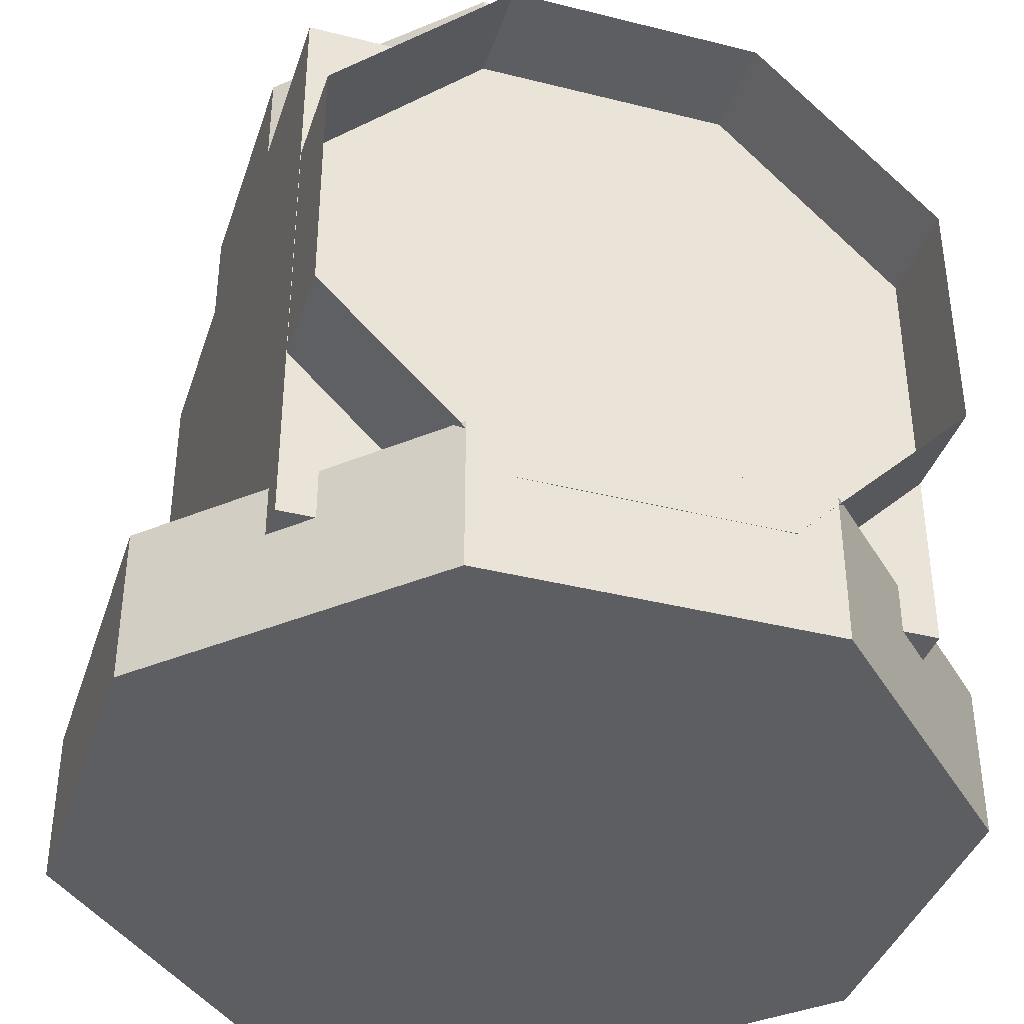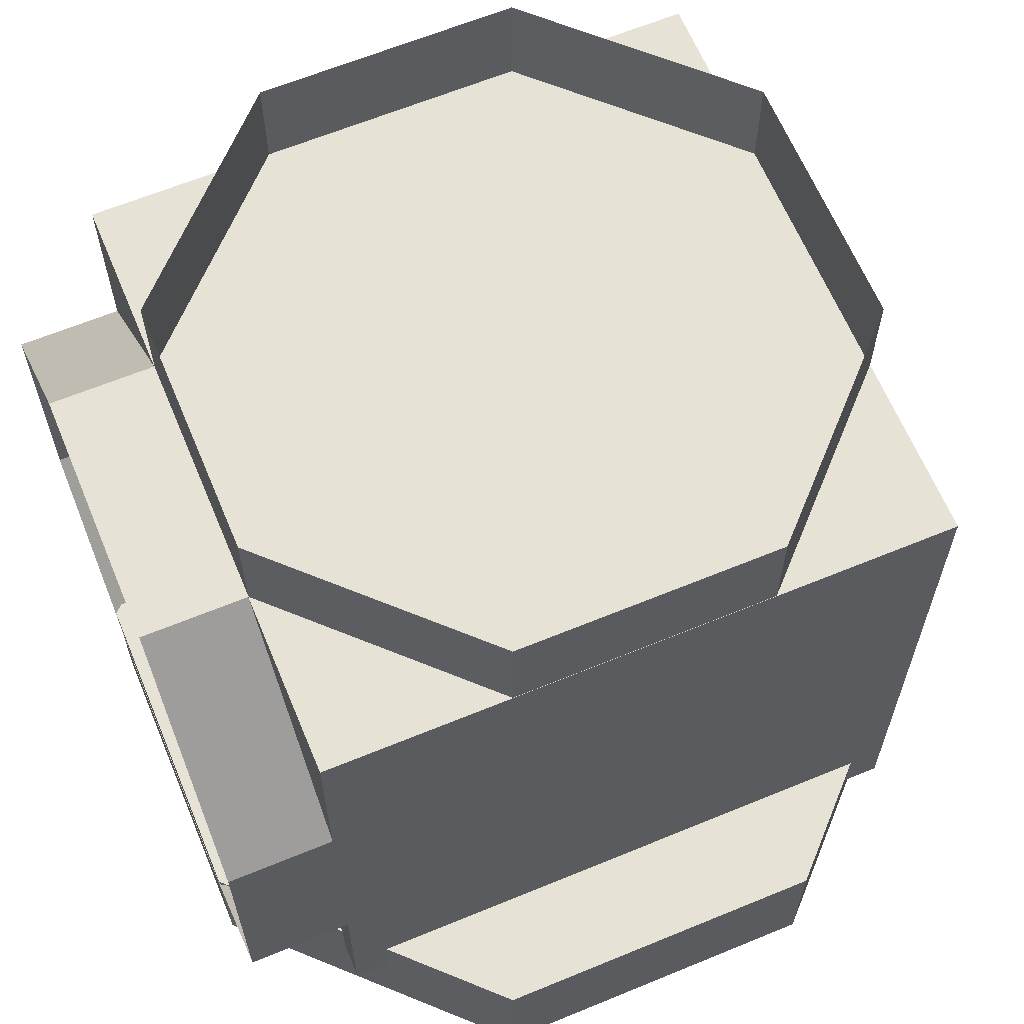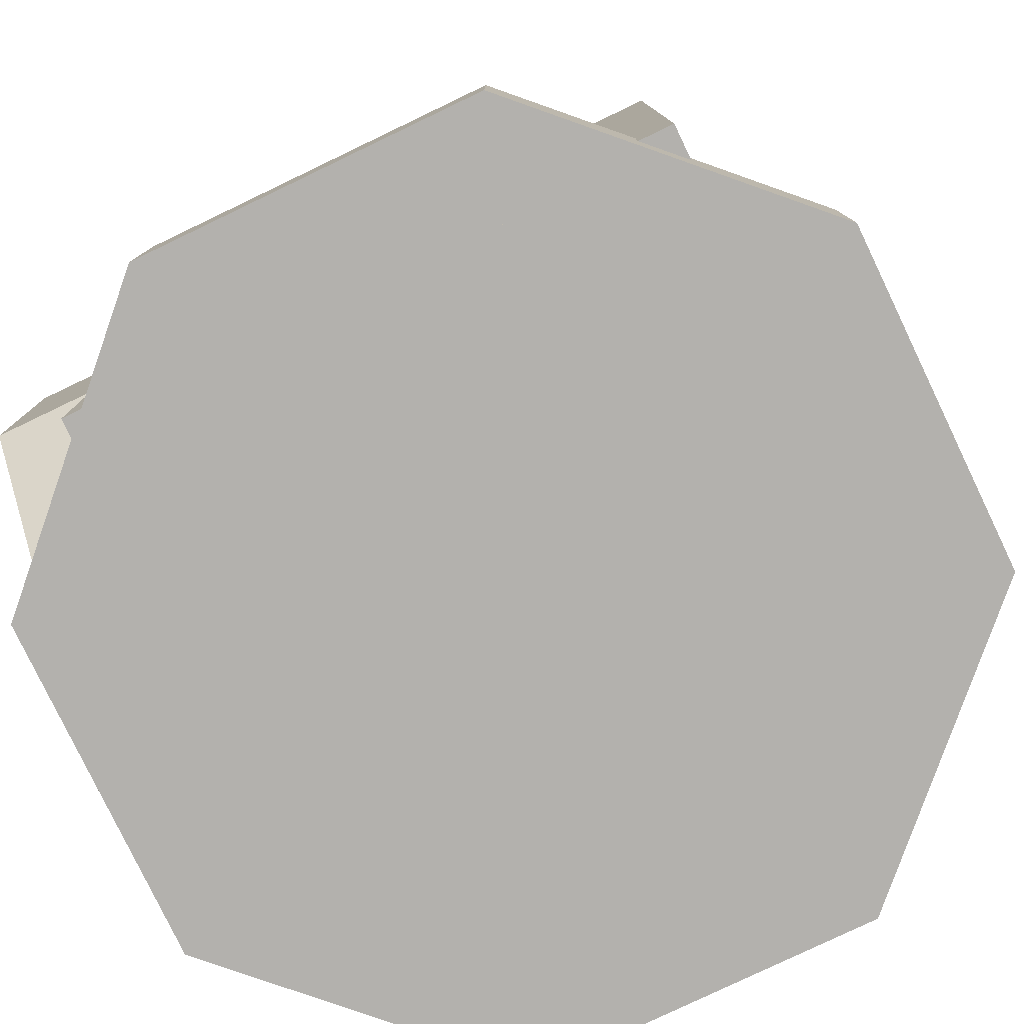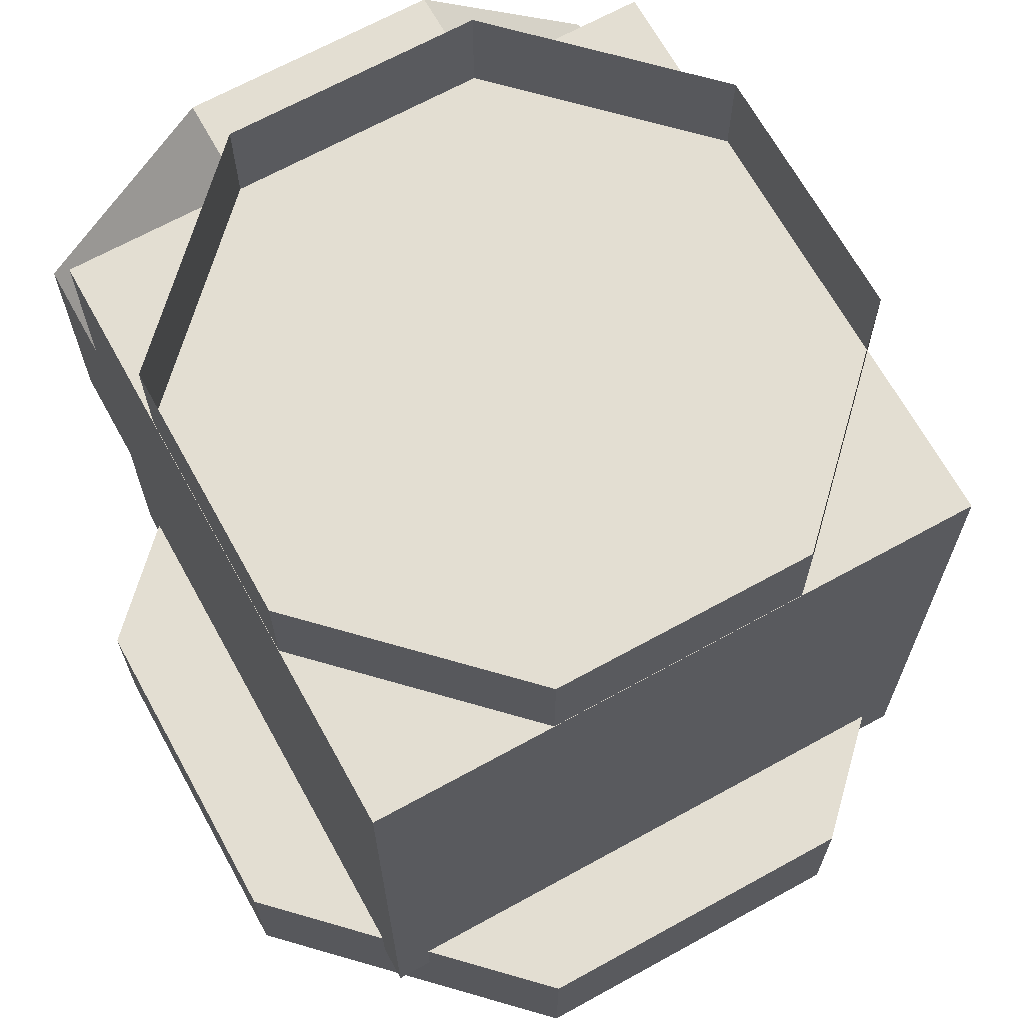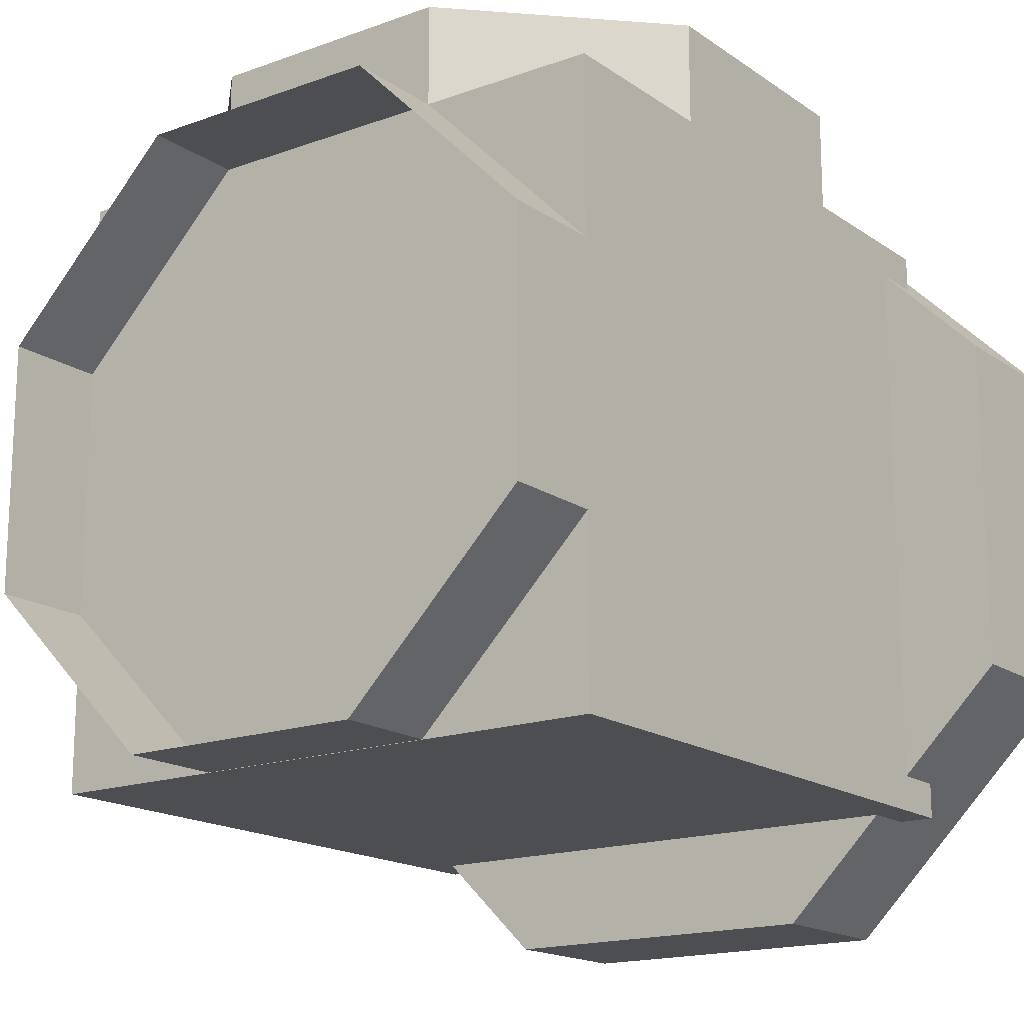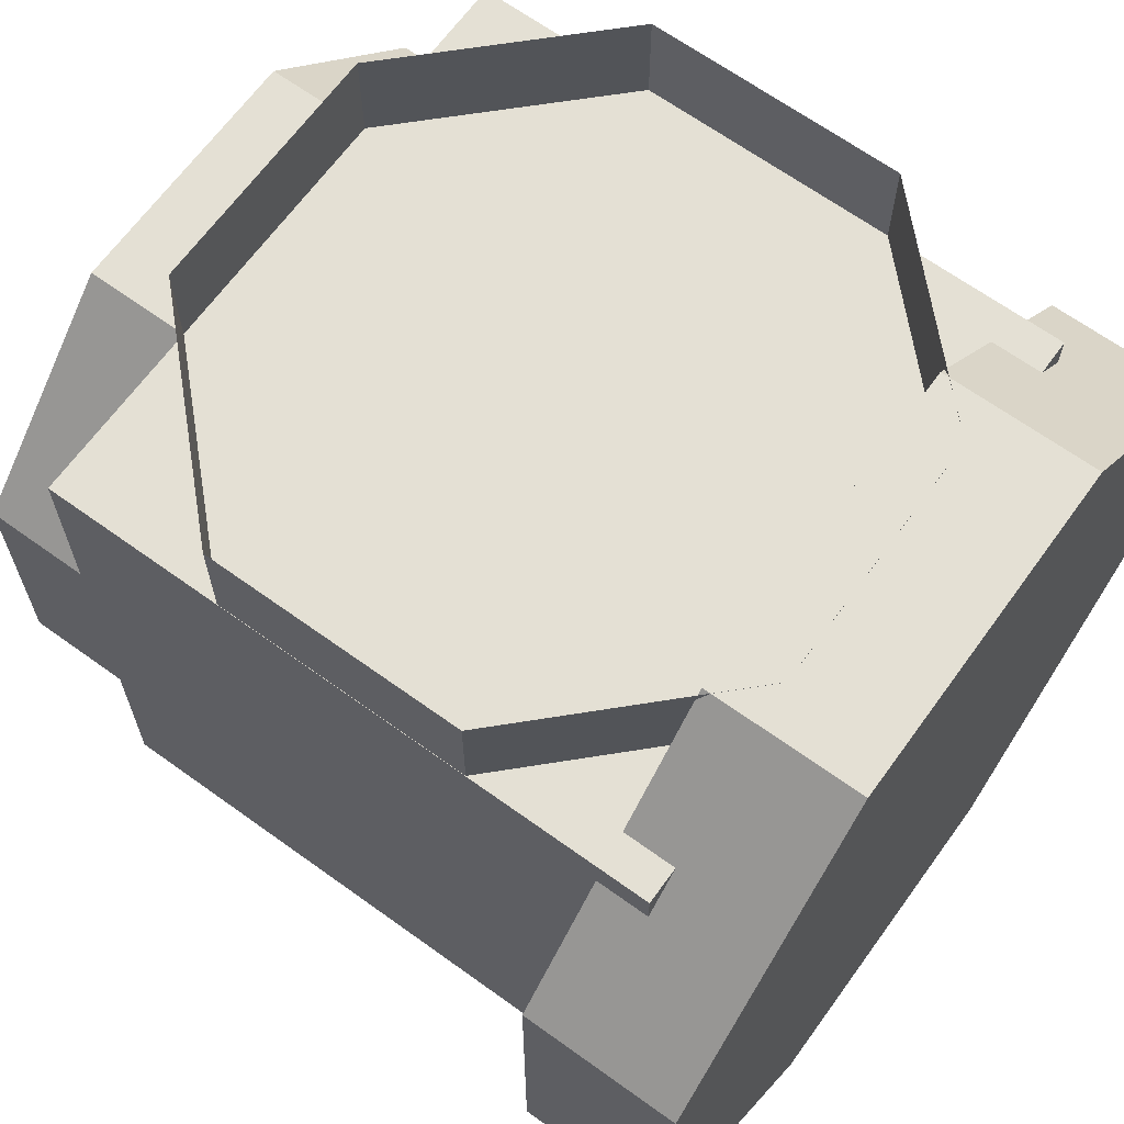
<metadata>
{"format":"obj","ext":"obj","renderer":"f3d","projection":"perspective","resolution":1024,"background":"white","views":[{"elev":-38.8,"azim":-17.5,"up":"+Y"},{"elev":63.8,"azim":67.4,"up":"+Y"},{"elev":-79.3,"azim":115.6,"up":"+Y"},{"elev":67.6,"azim":151.1,"up":"+Y"},{"elev":-16.8,"azim":-143.7,"up":"+Z"},{"elev":66.1,"azim":-54.1,"up":"+Z"}]}
</metadata>
<code>
v  0.2069 0.1875 -0.4995
v  0.4995 0.1875 -0.2069
v  0.4995 0 -0.2069
v  0.2069 0 -0.4995
v  -0.2069 0.1875 -0.4995
v  -0.2069 0 -0.4995
v  -0.4995 0.1875 -0.2069
v  -0.4995 0 -0.2069
v  -0.4995 0.1875 0.2069
v  -0.4995 0 0.2069
v  -0.2069 0.1875 0.4995
v  -0.2069 0 0.4995
v  0.2069 0.1875 0.4995
v  0.2069 0 0.4995
v  0.4995 0.1875 0.2069
v  0.4995 0 0.2069
v  0.3746 0 -0.1552
v  0.1552 0 -0.3746
v  0.3746 0 0.1552
v  0.1552 0 0.3746
v  -0.1552 0 0.3746
v  -0.3746 0 0.1552
v  -0.3746 0 -0.1552
v  -0.1552 0 -0.3746
v  0 0.1875 0
g PipeOpening
f 1 2 3
f 3 4 1
f 5 1 4
f 4 6 5
f 7 5 6
f 6 8 7
f 9 7 8
f 8 10 9
f 11 9 10
f 10 12 11
f 13 11 12
f 12 14 13
f 15 13 14
f 14 16 15
f 2 15 16
f 16 3 2
f 4 3 17
f 17 18 4
f 3 16 19
f 19 17 3
f 16 14 20
f 20 19 16
f 14 12 21
f 21 20 14
f 12 10 22
f 22 21 12
f 10 8 23
f 23 22 10
f 8 6 24
f 24 23 8
f 6 4 18
f 18 24 6
f 15 2 25
f 2 1 25
f 1 5 25
f 5 7 25
f 7 9 25
f 9 11 25
f 11 13 25
f 13 15 25
v  0.1552 1 -0.3746
v  0.3746 1 -0.1552
v  0.3746 0 -0.1552
v  0.1552 0 -0.3746
v  -0.1552 1 -0.3746
v  -0.1552 0 -0.3746
v  -0.3746 1 -0.1552
v  -0.3746 0 -0.1552
v  -0.3746 1 0.1552
v  -0.3746 0 0.1552
v  -0.1552 1 0.3746
v  -0.1552 0 0.3746
v  0.1552 1 0.3746
v  0.1552 0 0.3746
v  0.3746 1 0.1552
v  0.3746 0 0.1552
g Pipe0C
f 26 27 28
f 28 29 26
f 30 26 29
f 29 31 30
f 32 30 31
f 31 33 32
f 34 32 33
f 33 35 34
f 36 34 35
f 35 37 36
f 38 36 37
f 37 39 38
f 40 38 39
f 39 41 40
f 27 40 41
f 41 28 27
v  0.3746 -0 -0.1552
v  0.1552 -0 -0.3746
v  0.1552 0.1875 -0.3746
v  0.3746 0.1878 -0.1552
v  -0.1552 0 -0.3746
v  -0.1552 0.1878 -0.3746
v  -0.3746 0 -0.1552
v  -0.3746 0.1875 -0.1552
v  -0.3746 0 0.1552
v  -0.3746 0.1878 0.1552
v  -0.1552 0 0.3746
v  -0.1552 0.1875 0.3746
v  0.1552 -0 0.3746
v  0.1552 0.1878 0.3746
v  0.3746 -0 0.1552
v  0.3746 0.1875 0.1552
v  0 0 0
v  0.3746 0.188 0.1552
v  -0 0.188 -0
v  -0.1552 0.188 0.3746
v  -0.3746 0.1881 -0.1552
v  0.1552 0.188 -0.3746
g PipeCap
f 42 43 44
f 44 45 42
f 43 46 47
f 47 44 43
f 46 48 49
f 49 47 46
f 48 50 51
f 51 49 48
f 50 52 53
f 53 51 50
f 52 54 55
f 55 53 52
f 54 56 57
f 57 55 54
f 56 42 45
f 45 57 56
f 56 54 58
f 54 52 58
f 52 50 58
f 50 48 58
f 48 46 58
f 46 43 58
f 43 42 58
f 42 56 58
f 59 60 55
f 55 60 61
f 61 60 51
f 51 60 62
f 62 60 47
f 47 60 63
f 63 60 45
f 45 60 59
v  -0.375 0.125 0.375
v  -0.375 0.125 -0.375
v  0.375 0.125 -0.375
v  0.375 0.125 0.375
v  -0.375 0.875 0.375
v  0.375 0.875 0.375
v  0.375 0.875 -0.375
v  -0.375 0.875 -0.375
g Box002
f 64 65 66
f 66 67 64
f 68 69 70
f 70 71 68
f 64 67 69
f 69 68 64
f 67 66 70
f 70 69 67
f 66 65 71
f 71 70 66
f 65 64 68
f 68 71 65
v  0.1552 0.1251 -0.1555
v  0.3746 0.3449 0.0611
v  0.3746 0.3448 0.5
v  0.1552 0.1254 0.5
v  -0.1552 0.1251 -0.1555
v  -0.1552 0.1254 0.5
v  -0.3746 0.3449 0.0611
v  -0.3746 0.3448 0.5
v  -0.3746 0.6552 0.5
v  -0.3746 0.6551 0.3714
v  -0.1552 0.875 0.3746
v  -0.1552 0.875 0.5
v  0.1552 0.875 0.3746
v  0.1552 0.875 0.5
v  0.3746 0.6552 0.5
v  0.3746 0.6551 0.3714
v  0.1552 1 -0.3746
v  0.3746 1 -0.1552
v  0.3746 0.5659 -0.1552
v  0.1552 0.3459 -0.3746
v  -0.1552 1 -0.3746
v  -0.1552 0.3459 -0.3746
v  -0.3746 1 -0.1552
v  -0.3746 0.5659 -0.1552
v  -0.3746 1 0.1552
v  -0.3746 0.875 0.1552
v  -0.1552 1 0.3746
v  0.1552 1 0.3746
v  0.3746 0.875 0.1552
v  0.3746 1 0.1552
g PipeCrnrSE
f 72 73 74
f 74 75 72
f 76 72 75
f 75 77 76
f 78 76 77
f 77 79 78
f 79 80 81
f 81 78 79
f 82 81 80
f 80 83 82
f 84 82 83
f 83 85 84
f 86 87 84
f 84 85 86
f 87 86 74
f 74 73 87
f 88 89 90
f 90 91 88
f 92 88 91
f 91 93 92
f 94 92 93
f 93 95 94
f 96 94 95
f 95 97 96
f 82 98 96
f 96 97 82
f 99 98 82
f 82 84 99
f 84 100 101
f 101 99 84
f 89 101 100
f 100 90 89
f 97 81 82
f 100 84 87
f 72 91 90
f 90 73 72
f 76 93 91
f 91 72 76
f 78 95 93
f 93 76 78
f 81 97 95
f 95 78 81
f 73 90 100
f 100 87 73
v  0.1552 0.1251 -0.1555
v  0.3746 0.3449 0.0611
v  0.3746 0.3448 0.5
v  0.1552 0.1254 0.5
v  -0.1552 0.1251 -0.1555
v  -0.1552 0.1254 0.5
v  -0.3746 0.3449 0.0611
v  -0.3746 0.3448 0.5
v  -0.3746 0.6552 0.5
v  -0.3746 0.6551 0.3714
v  -0.1552 0.875 0.3746
v  -0.1552 0.875 0.5
v  0.1552 0.875 0.3746
v  0.1552 0.875 0.5
v  0.3746 0.6552 0.5
v  0.3746 0.6551 0.3714
v  0.1552 1 -0.3746
v  0.3746 1 -0.1552
v  0.3746 0.5659 -0.1552
v  0.1552 0.3459 -0.3746
v  -0.1552 1 -0.3746
v  -0.1552 0.3459 -0.3746
v  -0.3746 1 -0.1552
v  -0.3746 0.5659 -0.1552
v  -0.3746 1 0.1552
v  -0.3746 0.875 0.1552
v  -0.1552 1 0.3746
v  0.1552 1 0.3746
v  0.3746 0.875 0.1552
v  0.3746 1 0.1552
g PipeCrnrSW
f 102 103 104
f 104 105 102
f 106 102 105
f 105 107 106
f 108 106 107
f 107 109 108
f 109 110 111
f 111 108 109
f 112 111 110
f 110 113 112
f 114 112 113
f 113 115 114
f 116 117 114
f 114 115 116
f 117 116 104
f 104 103 117
f 118 119 120
f 120 121 118
f 122 118 121
f 121 123 122
f 124 122 123
f 123 125 124
f 126 124 125
f 125 127 126
f 112 128 126
f 126 127 112
f 129 128 112
f 112 114 129
f 114 130 131
f 131 129 114
f 119 131 130
f 130 120 119
f 127 111 112
f 130 114 117
f 102 121 120
f 120 103 102
f 106 123 121
f 121 102 106
f 108 125 123
f 123 106 108
f 111 127 125
f 125 108 111
f 103 120 130
f 130 117 103
v  0.1552 0.1251 -0.1555
v  0.3746 0.3449 0.0611
v  0.3746 0.3448 0.5
v  0.1552 0.1254 0.5
v  -0.1552 0.1251 -0.1555
v  -0.1552 0.1254 0.5
v  -0.3746 0.3449 0.0611
v  -0.3746 0.3448 0.5
v  -0.3746 0.6552 0.5
v  -0.3746 0.6551 0.3714
v  -0.1552 0.875 0.3746
v  -0.1552 0.875 0.5
v  0.1552 0.875 0.3746
v  0.1552 0.875 0.5
v  0.3746 0.6552 0.5
v  0.3746 0.6551 0.3714
v  0.1552 1 -0.3746
v  0.3746 1 -0.1552
v  0.3746 0.5659 -0.1552
v  0.1552 0.3459 -0.3746
v  -0.1552 1 -0.3746
v  -0.1552 0.3459 -0.3746
v  -0.3746 1 -0.1552
v  -0.3746 0.5659 -0.1552
v  -0.3746 1 0.1552
v  -0.3746 0.875 0.1552
v  -0.1552 1 0.3746
v  0.1552 1 0.3746
v  0.3746 0.875 0.1552
v  0.3746 1 0.1552
g PipeCrnrNW
f 132 133 134
f 134 135 132
f 136 132 135
f 135 137 136
f 138 136 137
f 137 139 138
f 139 140 141
f 141 138 139
f 142 141 140
f 140 143 142
f 144 142 143
f 143 145 144
f 146 147 144
f 144 145 146
f 147 146 134
f 134 133 147
f 148 149 150
f 150 151 148
f 152 148 151
f 151 153 152
f 154 152 153
f 153 155 154
f 156 154 155
f 155 157 156
f 142 158 156
f 156 157 142
f 159 158 142
f 142 144 159
f 144 160 161
f 161 159 144
f 149 161 160
f 160 150 149
f 157 141 142
f 160 144 147
f 132 151 150
f 150 133 132
f 136 153 151
f 151 132 136
f 138 155 153
f 153 136 138
f 141 157 155
f 155 138 141
f 133 150 160
f 160 147 133
v  0.1552 0.1251 -0.1555
v  0.3746 0.3449 0.0611
v  0.3746 0.3448 0.5
v  0.1552 0.1254 0.5
v  -0.1552 0.1251 -0.1555
v  -0.1552 0.1254 0.5
v  -0.3746 0.3449 0.0611
v  -0.3746 0.3448 0.5
v  -0.3746 0.6552 0.5
v  -0.3746 0.6551 0.3714
v  -0.1552 0.875 0.3746
v  -0.1552 0.875 0.5
v  0.1552 0.875 0.3746
v  0.1552 0.875 0.5
v  0.3746 0.6552 0.5
v  0.3746 0.6551 0.3714
v  0.1552 1 -0.3746
v  0.3746 1 -0.1552
v  0.3746 0.5659 -0.1552
v  0.1552 0.3459 -0.3746
v  -0.1552 1 -0.3746
v  -0.1552 0.3459 -0.3746
v  -0.3746 1 -0.1552
v  -0.3746 0.5659 -0.1552
v  -0.3746 1 0.1552
v  -0.3746 0.875 0.1552
v  -0.1552 1 0.3746
v  0.1552 1 0.3746
v  0.3746 0.875 0.1552
v  0.3746 1 0.1552
g PipeCrnrNE
f 162 163 164
f 164 165 162
f 166 162 165
f 165 167 166
f 168 166 167
f 167 169 168
f 169 170 171
f 171 168 169
f 172 171 170
f 170 173 172
f 174 172 173
f 173 175 174
f 176 177 174
f 174 175 176
f 177 176 164
f 164 163 177
f 178 179 180
f 180 181 178
f 182 178 181
f 181 183 182
f 184 182 183
f 183 185 184
f 186 184 185
f 185 187 186
f 172 188 186
f 186 187 172
f 189 188 172
f 172 174 189
f 174 190 191
f 191 189 174
f 179 191 190
f 190 180 179
f 187 171 172
f 190 174 177
f 162 181 180
f 180 163 162
f 166 183 181
f 181 162 166
f 168 185 183
f 183 166 168
f 171 187 185
f 185 168 171
f 163 180 190
f 190 177 163

</code>
